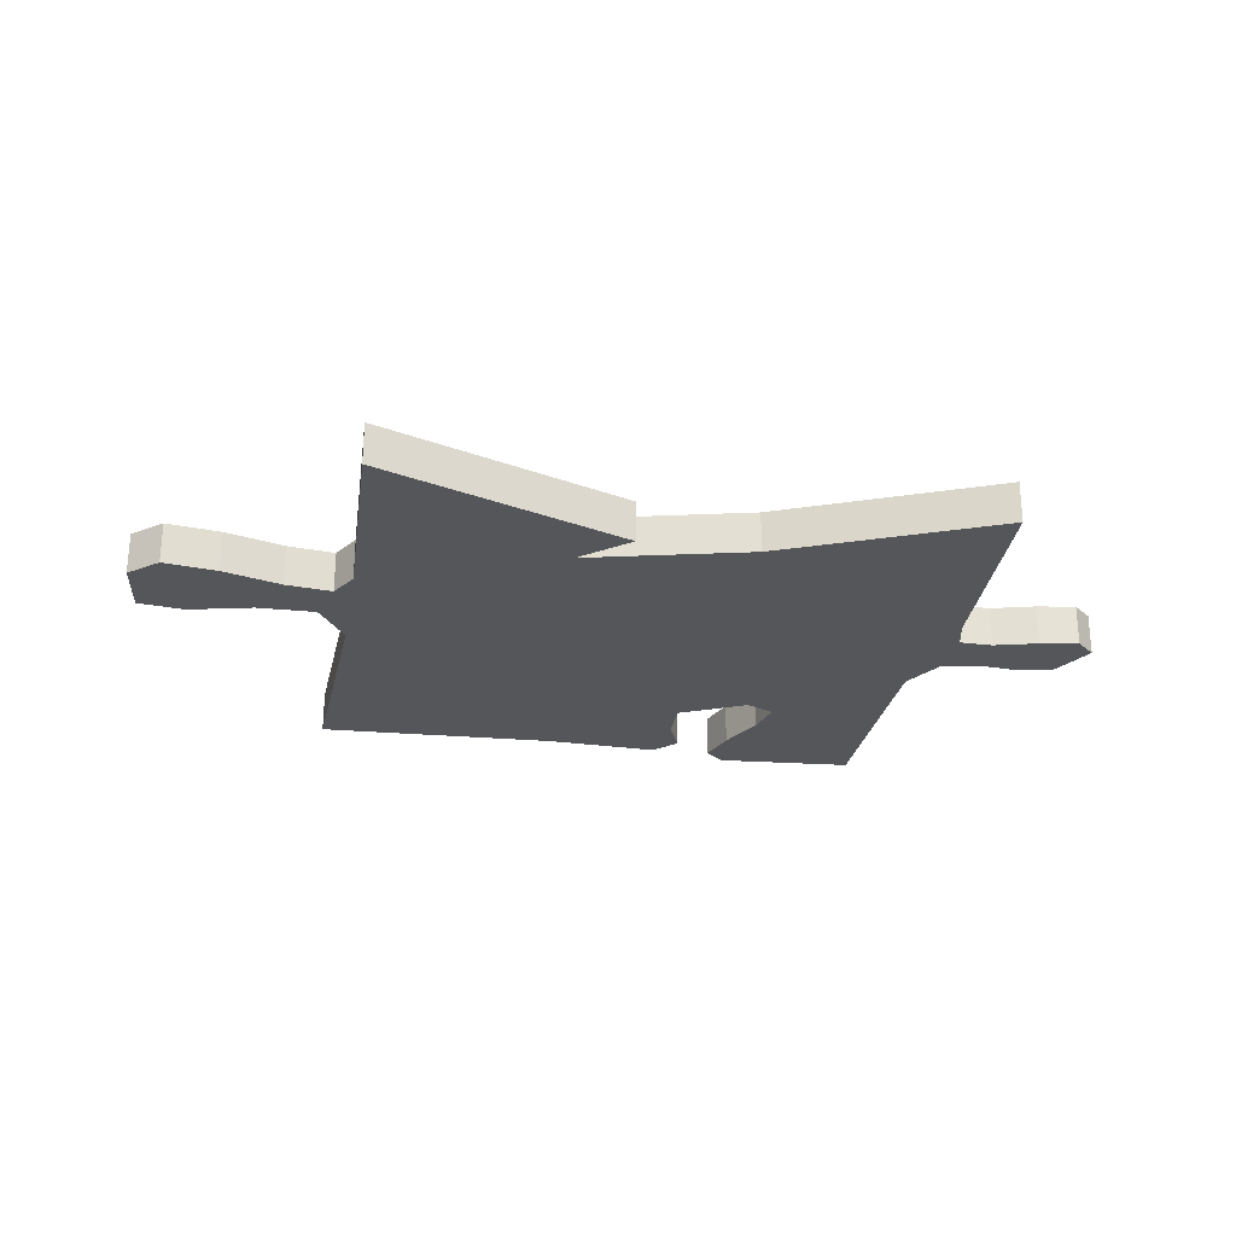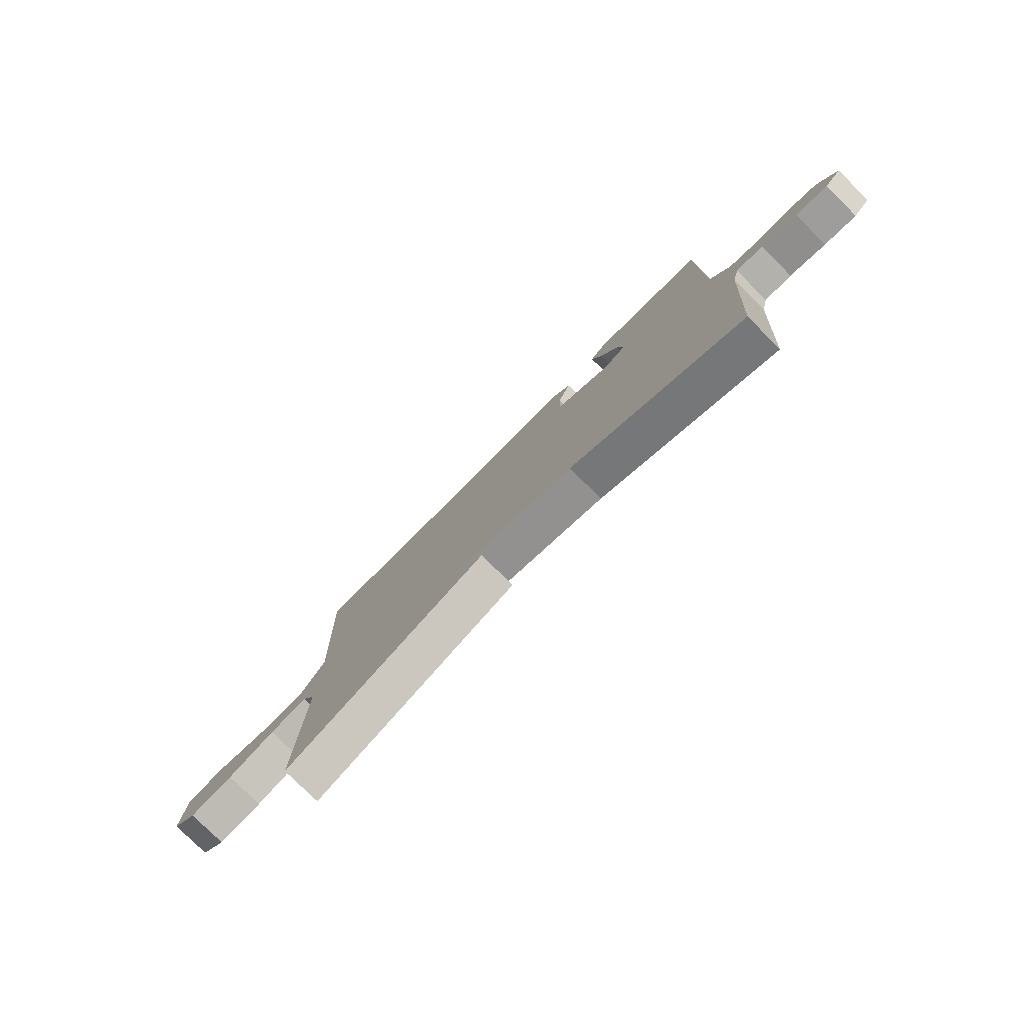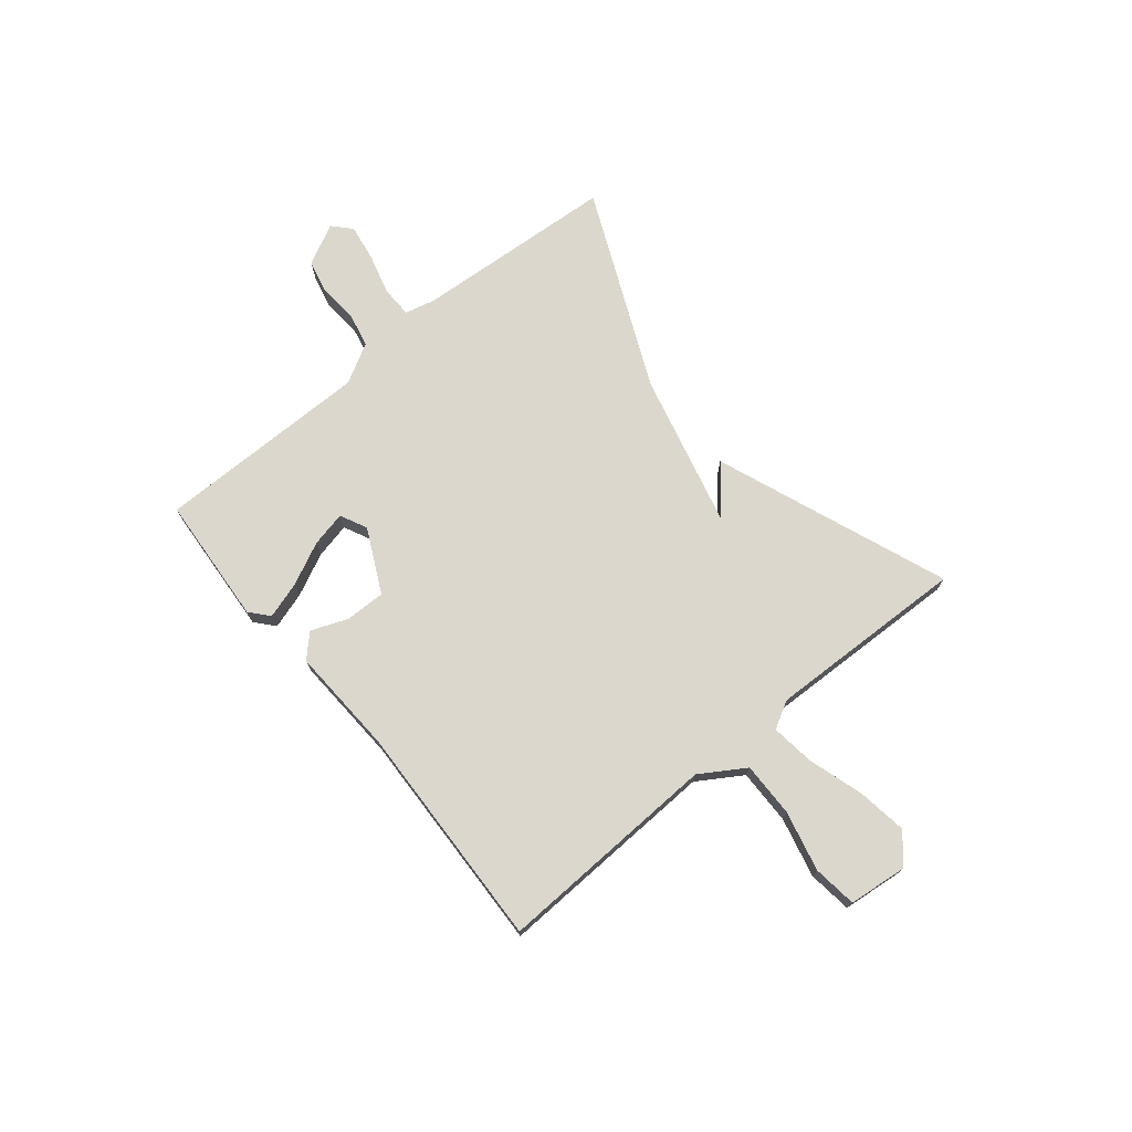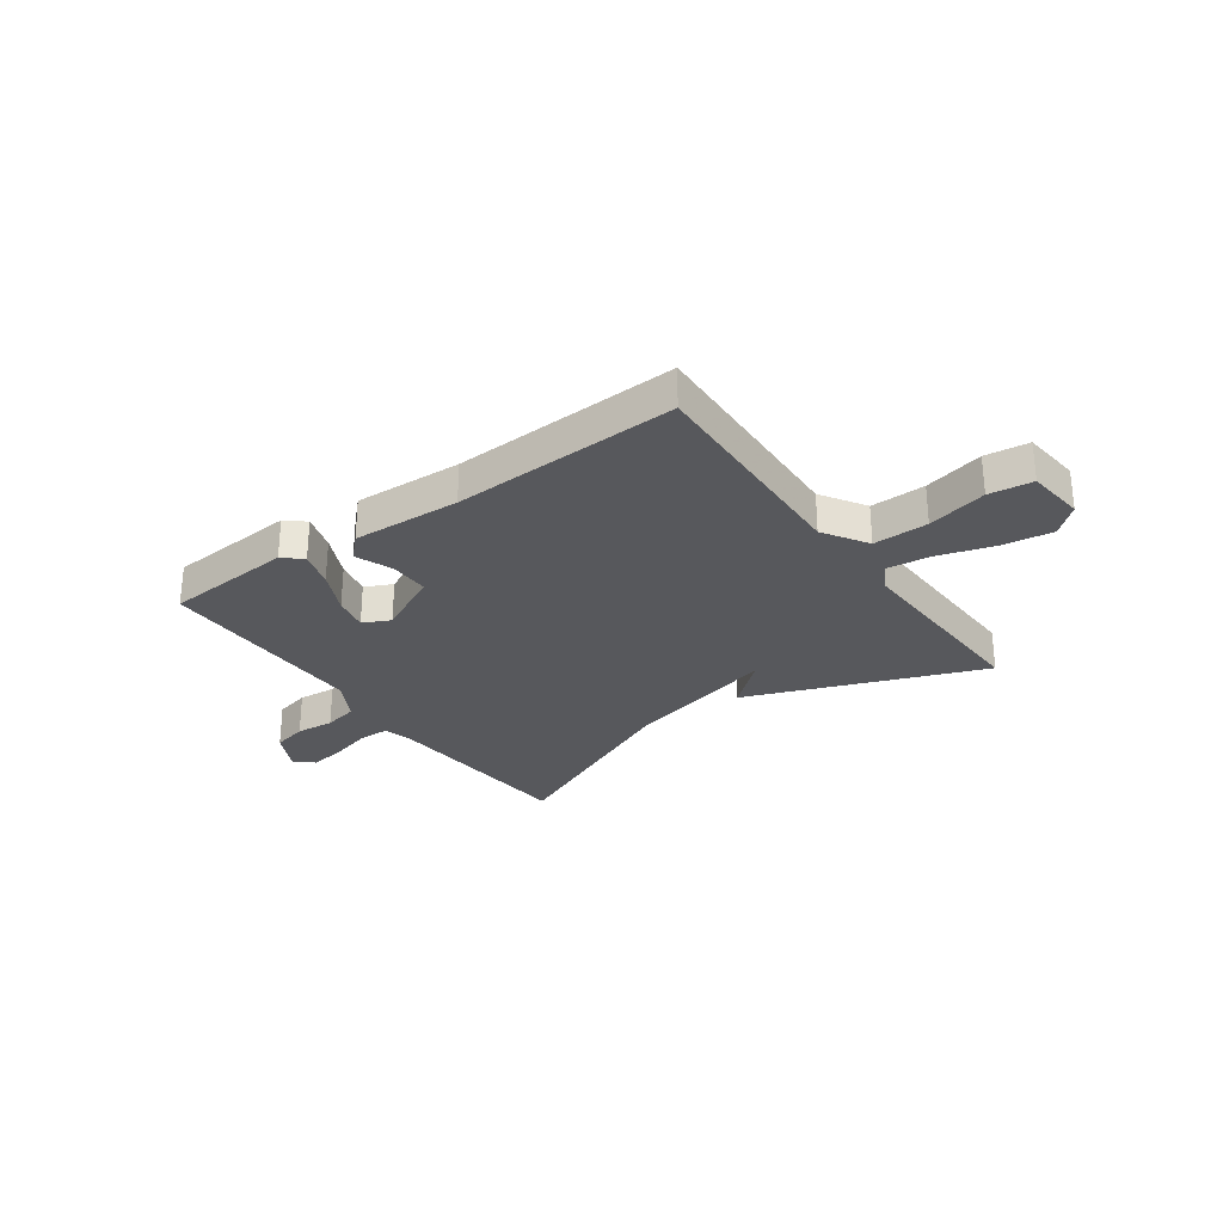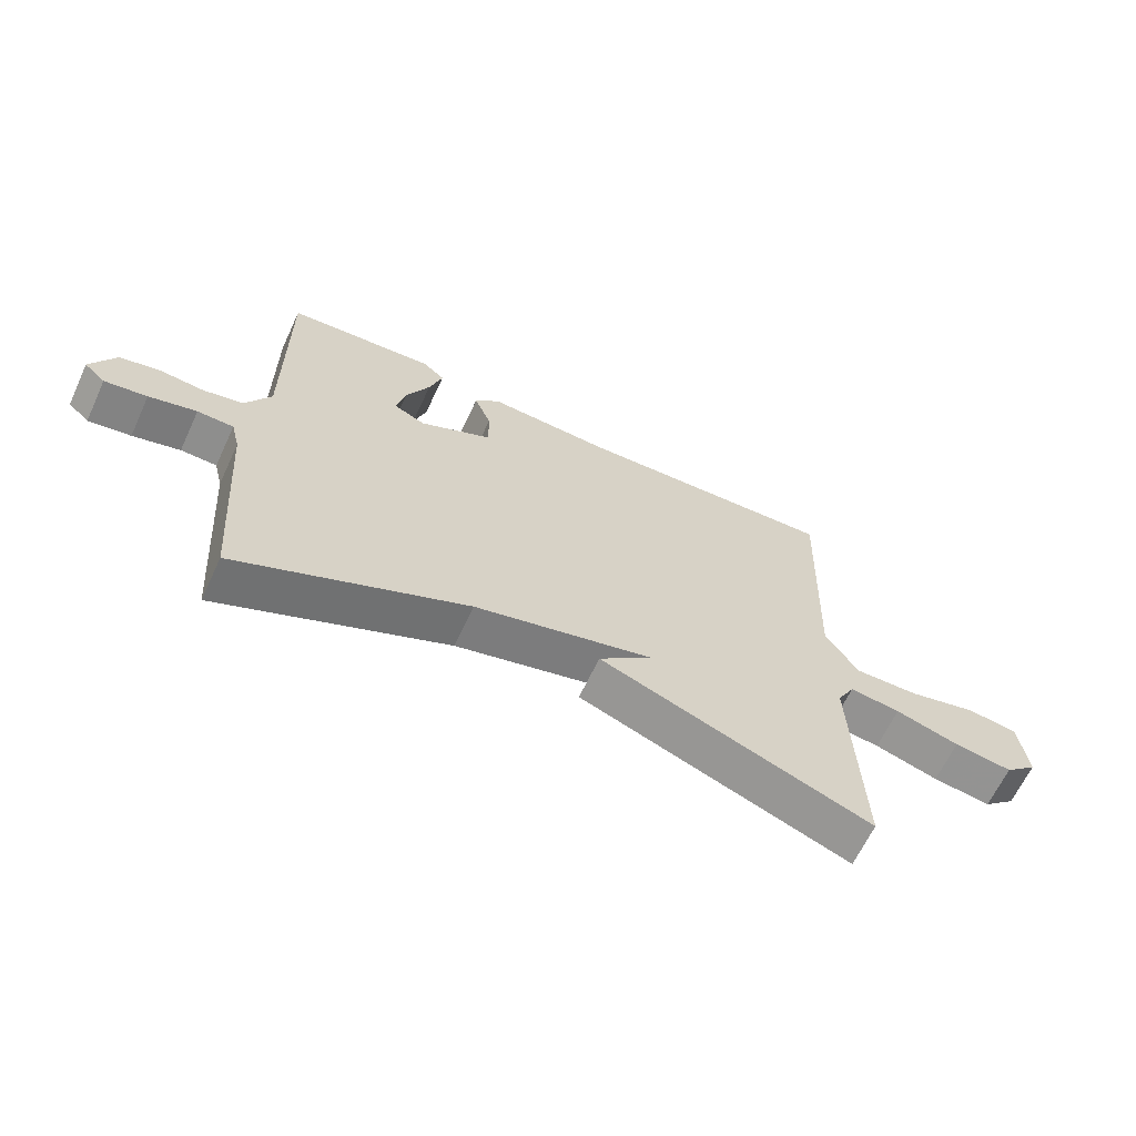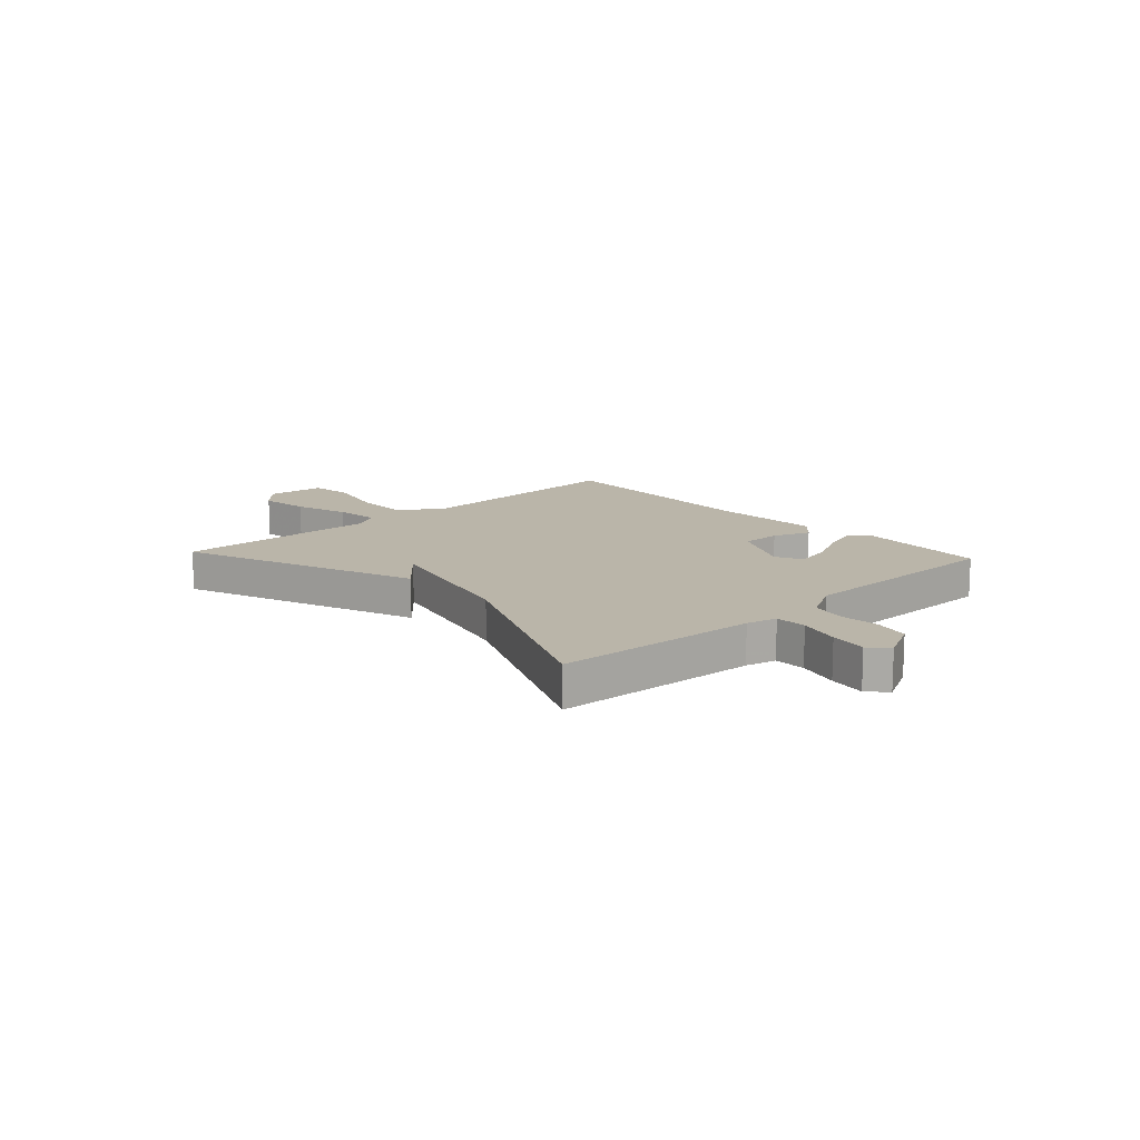
<metadata>
{"format":"obj","ext":"obj","renderer":"f3d","projection":"perspective","resolution":1024,"background":"white","views":[{"elev":-25.8,"azim":169.8,"up":"+Y"},{"elev":-78.3,"azim":-134.8,"up":"+Z"},{"elev":73.1,"azim":50.4,"up":"+Y"},{"elev":-28.7,"azim":35.5,"up":"+Y"},{"elev":-64.6,"azim":-25.0,"up":"+Z"},{"elev":13.6,"azim":-132.8,"up":"+Y"}]}
</metadata>
<code>
v -0.5 0.07 0.5
v -0.261 0.07 0.518
v -0.226 0.07 0.488
v -0.247 0.07 0.42
v -0.285 0.07 0.34
v -0.299 0.07 0.275
v -0.249 0.07 0.251
v -0.132 0.07 0.309
v -0.133 0.07 0.383
v -0.16 0.07 0.451
v -0.12 0.07 0.491
v 0.08 0.07 0.482
v 0.5 0.07 0.5
v 0.485 0.07 0.085
v 0.537 0.07 0.003
v 0.639 0.07 0.005
v 0.75 0.07 0.032
v 0.831 0.07 0.022
v 0.843 0.07 -0.086
v 0.791 0.07 -0.132
v 0.698 0.07 -0.119
v 0.596 0.07 -0.088
v 0.515 0.07 -0.078
v 0.487 0.07 -0.129
v 0.5 0.07 -0.5
v 0.067 0.07 -0.335
v 0.151 0.07 -0.263
v -0.133 0.07 -0.335
v -0.5 0.07 -0.5
v -0.527 0.07 -0.127
v -0.541 0.07 -0.071
v -0.599 0.07 -0.07
v -0.675 0.07 -0.091
v -0.743 0.07 -0.102
v -0.777 0.07 -0.071
v -0.738 0.07 0.005
v -0.674 0.07 0.02
v -0.603 0.07 0.014
v -0.539 0.07 0.028
v -0.498 0.07 0.102
v -0.5 0 0.5
v -0.261 0 0.518
v -0.226 0 0.488
v -0.247 0 0.42
v -0.285 0 0.34
v -0.299 0 0.275
v -0.249 0 0.251
v -0.132 0 0.309
v -0.133 0 0.383
v -0.16 0 0.451
v -0.12 0 0.491
v 0.08 0 0.482
v 0.5 0 0.5
v 0.485 0 0.085
v 0.537 0 0.003
v 0.639 0 0.005
v 0.75 0 0.032
v 0.831 0 0.022
v 0.843 0 -0.086
v 0.791 0 -0.132
v 0.698 0 -0.119
v 0.596 0 -0.088
v 0.515 0 -0.078
v 0.487 0 -0.129
v 0.5 0 -0.5
v 0.067 0 -0.335
v 0.151 0 -0.263
v -0.133 0 -0.335
v -0.5 0 -0.5
v -0.527 0 -0.127
v -0.541 0 -0.071
v -0.599 0 -0.07
v -0.675 0 -0.091
v -0.743 0 -0.102
v -0.777 0 -0.071
v -0.738 0 0.005
v -0.674 0 0.02
v -0.603 0 0.014
v -0.539 0 0.028
v -0.498 0 0.102
f 36 37 38
f 35 36 38
f 34 35 38
f 33 34 38
f 32 33 38
f 31 32 38 39
f 30 31 39 40
f 28 29 30 40
f 24 25 26 27
f 27 28 40
f 24 27 40
f 23 24 40
f 20 21 22
f 19 20 22
f 18 19 22
f 17 18 22
f 16 17 22
f 15 16 22 23
f 14 15 23 40
f 12 13 14
f 11 12 14
f 10 11 14
f 9 10 14
f 8 9 14
f 7 8 14 40
f 3 4 5
f 2 3 5
f 1 2 5
f 40 1 5
f 40 5 6
f 6 7 40
f 78 77 76
f 78 76 75
f 78 75 74
f 78 74 73
f 78 73 72
f 79 78 72 71
f 80 79 71 70
f 80 70 69 68
f 67 66 65 64
f 80 68 67
f 80 67 64
f 80 64 63
f 62 61 60
f 62 60 59
f 62 59 58
f 62 58 57
f 62 57 56
f 63 62 56 55
f 80 63 55 54
f 54 53 52
f 54 52 51
f 54 51 50
f 54 50 49
f 54 49 48
f 80 54 48 47
f 45 44 43
f 45 43 42
f 45 42 41
f 45 41 80
f 46 45 80
f 80 47 46
f 1 41 42 2
f 2 42 43 3
f 3 43 44 4
f 4 44 45 5
f 5 45 46 6
f 6 46 47 7
f 7 47 48 8
f 8 48 49 9
f 9 49 50 10
f 10 50 51 11
f 11 51 52 12
f 12 52 53 13
f 13 53 54 14
f 14 54 55 15
f 15 55 56 16
f 16 56 57 17
f 17 57 58 18
f 18 58 59 19
f 19 59 60 20
f 20 60 61 21
f 21 61 62 22
f 22 62 63 23
f 23 63 64 24
f 24 64 65 25
f 25 65 66 26
f 26 66 67 27
f 27 67 68 28
f 28 68 69 29
f 29 69 70 30
f 30 70 71 31
f 31 71 72 32
f 32 72 73 33
f 33 73 74 34
f 34 74 75 35
f 35 75 76 36
f 36 76 77 37
f 37 77 78 38
f 38 78 79 39
f 39 79 80 40
f 40 80 41 1

</code>
